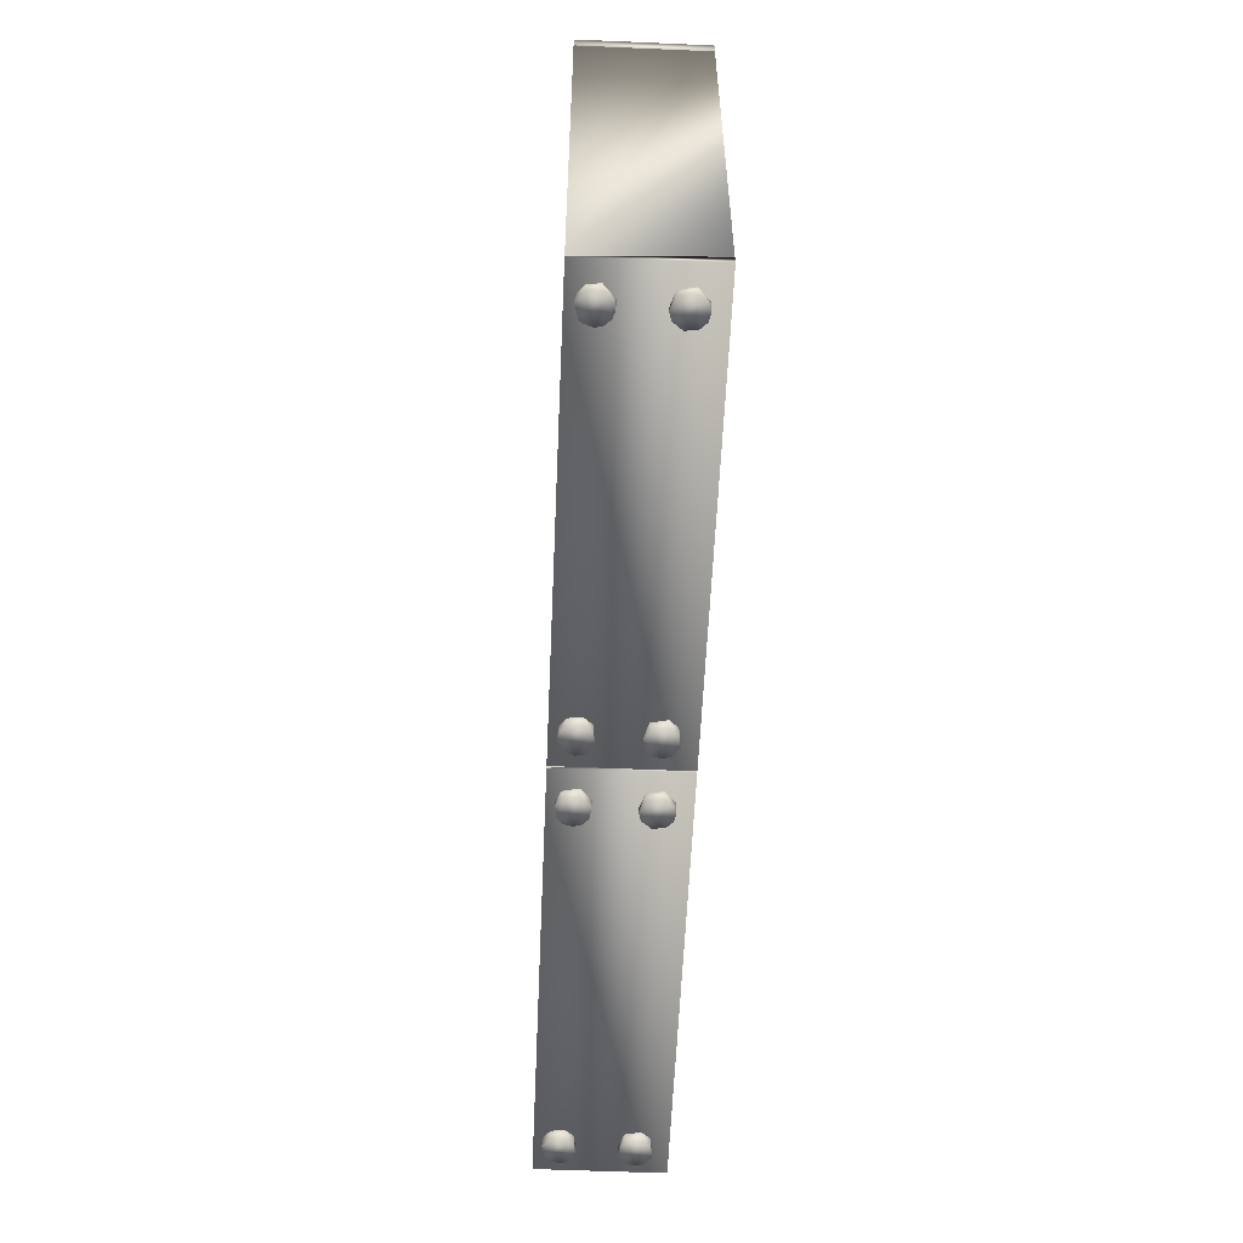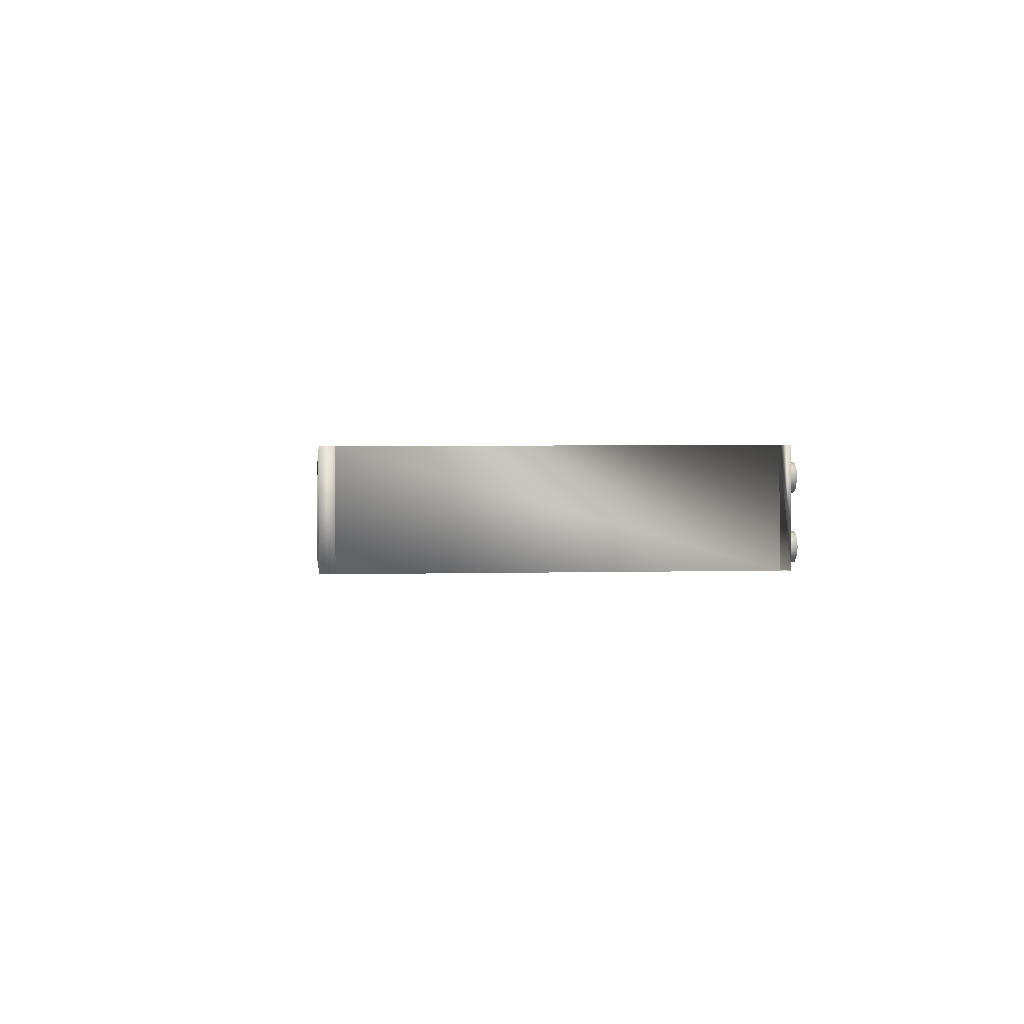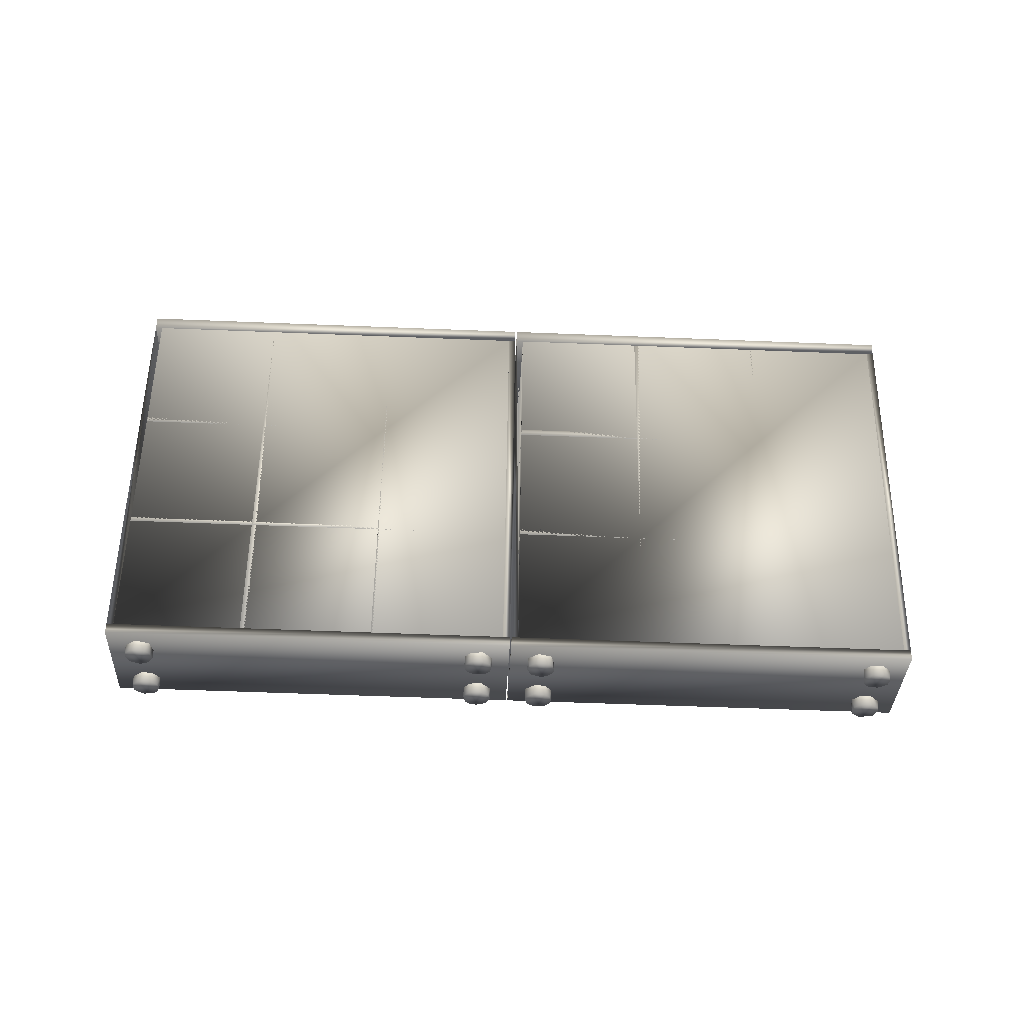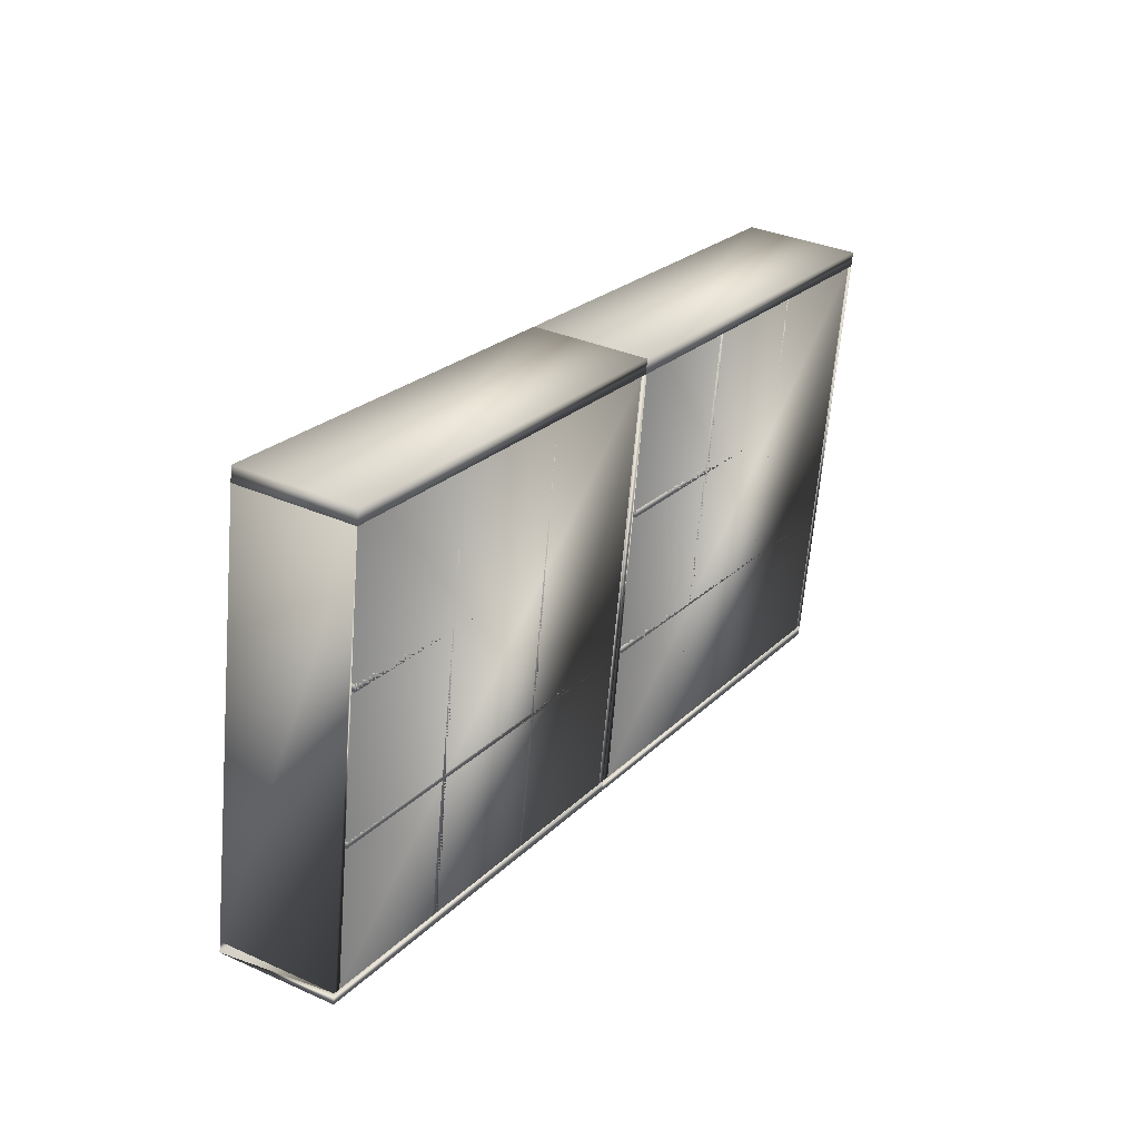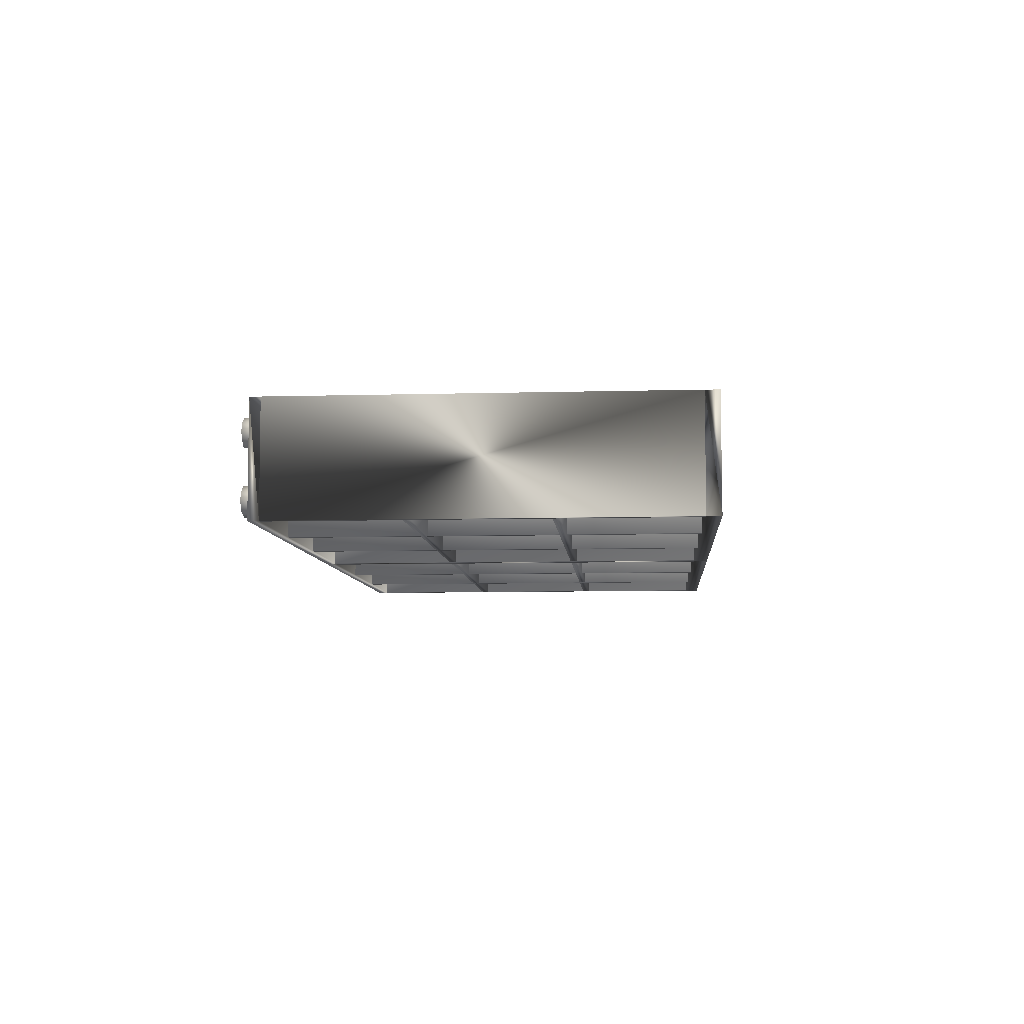
<metadata>
{"format":"obj","ext":"obj","renderer":"f3d","projection":"perspective","resolution":1024,"background":"white","views":[{"elev":-48.8,"azim":-90.3,"up":"+Y"},{"elev":1.9,"azim":-105.1,"up":"+Z"},{"elev":54.8,"azim":-8.0,"up":"+Z"},{"elev":32.7,"azim":-56.2,"up":"+Y"},{"elev":-9.3,"azim":85.3,"up":"+Z"}]}
</metadata>
<code>
v -0.7452 -0.1847 0.1803
v -0.7547 -0.1835 -0.05915
v -0.7418 -0.1625 0.1803
v -0.7512 -0.1613 -0.05917
v -0.6116 0.6736 0.1795
v -0.621 0.6748 -0.05993
v -0.6116 0.6736 0.1795
v -0.621 0.6748 -0.05993
v -0.607 0.7032 0.1795
v -0.6164 0.7044 -0.05995
v -0.7364 -0.1636 -0.05976
v -0.6062 0.6725 -0.06052
v -0.6849 0.1052 0.1794
v -0.6944 0.1065 -0.06001
v -0.6412 0.3864 0.1792
v -0.6506 0.3876 -0.06026
v -0.727 -0.1648 0.1797
v -0.692 0.1213 -0.06002
v -0.6826 0.12 0.1794
v -0.6483 0.4024 -0.06027
v -0.6389 0.4012 0.1792
v -0.5968 0.6713 0.1789
v -0.4571 -0.2069 0.1688
v -0.4666 -0.2056 -0.07058
v -0.3269 0.6292 0.1681
v -0.3363 0.6305 -0.07134
v -0.4518 -0.2079 -0.07118
v -0.3216 0.6282 -0.07194
v -0.4424 -0.2092 0.1683
v -0.3122 0.6269 0.1675
v -0.1856 -0.2494 -0.08185
v -0.0554 0.5867 -0.08261
v -0.1762 -0.2506 0.1576
v -0.04599 0.5855 0.1568
v -0.1708 -0.2517 -0.08245
v -0.04062 0.5844 -0.08321
v -0.1614 -0.2529 0.157
v -0.03121 0.5832 0.1562
v 0.1505 -0.02491 0.1459
v 0.1411 -0.02366 -0.09352
v 0.1434 -0.008861 -0.09353
v 0.1528 -0.01011 0.1459
v 0.1943 0.2563 0.1457
v 0.1849 0.2575 -0.09377
v 0.1872 0.2723 -0.09378
v 0.1966 0.2711 0.1456
v 0.1084 -0.295 0.1462
v 0.2386 0.5411 0.1454
v 0.09903 -0.2937 -0.09327
v 0.2292 0.5424 -0.09403
v 0.1198 -0.3195 0.1456
v 0.1232 -0.2973 0.1456
v 0.1104 -0.3182 -0.09384
v 0.1138 -0.296 -0.09386
v 0.244 0.5401 -0.09462
v 0.2486 0.5697 -0.09465
v 0.2534 0.5388 0.1448
v 0.258 0.5684 0.1448
v 0.1235 -0.3201 0.1454
v 0.1141 -0.3188 -0.09399
v 0.1269 -0.2979 0.1454
v 0.1175 -0.2966 -0.09401
v 0.2571 0.5382 0.1447
v 0.2477 0.5395 -0.09477
v 0.2571 0.5382 0.1447
v 0.2477 0.5395 -0.09477
v 0.2617 0.5678 0.1446
v 0.2523 0.5691 -0.0948
v 0.1323 -0.2989 -0.09461
v 0.2625 0.5372 -0.09537
v 0.1838 -0.03009 0.1446
v 0.1744 -0.02884 -0.09485
v 0.2276 0.2511 0.1443
v 0.2181 0.2523 -0.09511
v 0.1417 -0.3002 0.1448
v 0.1767 -0.01404 -0.09486
v 0.1861 -0.01529 0.1446
v 0.2205 0.2671 -0.09512
v 0.2299 0.2659 0.1443
v 0.2719 0.5359 0.1441
v 0.4116 -0.3422 0.134
v 0.4022 -0.3409 -0.1054
v 0.5418 0.4939 0.1332
v 0.5324 0.4952 -0.1062
v 0.4169 -0.3432 -0.106
v 0.5472 0.4929 -0.1068
v 0.4264 -0.3445 0.1334
v 0.5566 0.4916 0.1326
v 0.6925 -0.386 0.1227
v 0.6831 -0.3847 -0.1167
v 0.8227 0.4501 0.122
v 0.8133 0.4514 -0.1175
v 0.6979 -0.387 -0.1173
v 0.8281 0.4491 -0.1181
v 0.7073 -0.3883 0.1221
v 0.8375 0.4478 0.1214
v 1.019 -0.1602 0.1111
v 1.01 -0.159 -0.1284
v 1.012 -0.1442 -0.1284
v 1.022 -0.1454 0.1111
v 1.063 0.1209 0.1108
v 1.054 0.1222 -0.1286
v 1.056 0.137 -0.1286
v 1.065 0.1357 0.1108
v 0.9677 -0.429 -0.1281
v 0.9771 -0.4303 0.1113
v 1.107 0.4058 0.1106
v 1.098 0.4071 -0.1289
v 0.9885 -0.4548 0.1107
v 0.9791 -0.4535 -0.1287
v 0.9919 -0.4326 0.1107
v 0.9825 -0.4313 -0.1287
v 1.113 0.4048 -0.1295
v 1.117 0.4343 -0.1295
v 1.122 0.4035 0.11
v 1.127 0.4331 0.1099
v -0.7276 -0.1648 0.1647
v -0.5974 0.6713 0.164
v 0.1084 -0.295 0.1462
v 0.2386 0.5411 0.1454
v 0.1079 -0.2949 0.1312
v 0.2381 0.5412 0.1304
v 0.1411 -0.3001 0.1299
v 0.2713 0.536 0.1291
v 0.9771 -0.4303 0.1113
v 0.9766 -0.4302 0.09636
v 1.107 0.4058 0.1106
v 1.107 0.4059 0.0956
v -0.7141 -0.2124 0.119
v -0.7194 -0.2117 -0.01572
v -0.7096 -0.1903 0.1284
v -0.7149 -0.1896 -0.006329
v -0.7095 -0.2131 0.1338
v -0.716 -0.2122 -0.03085
v -0.7126 -0.19 -0.03087
v -0.7148 -0.2124 -0.000919
v -0.7044 -0.1912 0.09805
v -0.7064 -0.2132 0.0968
v -0.7036 -0.2141 0.009602
v -0.6983 -0.2148 0.1443
v -0.6968 -0.1925 -0.04581
v -0.6984 -0.2146 -0.04618
v -0.6915 -0.1932 0.01338
v -0.6863 -0.1939 0.1481
v -0.6833 -0.2171 0.1477
v -0.6857 -0.2168 0.08785
v -0.6886 -0.2164 0.01302
v -0.6759 -0.1956 0.08745
v -0.6707 -0.2192 0.09126
v -0.674 -0.2187 0.008417
v -0.6705 -0.1965 0.008397
v -0.6687 -0.2194 0.1431
v -0.6669 -0.1971 -0.04055
v -0.669 -0.2192 -0.03912
v -0.6577 -0.1984 0.1375
v -0.6636 -0.2203 -0.002973
v -0.6583 -0.221 0.1317
v -0.6525 -0.1992 0.1072
v -0.6555 -0.2211 0.109
v -0.6602 -0.2209 -0.0181
v -0.6564 -0.1987 -0.01167
v 0.01326 -0.3254 -0.03753
v 0.01855 -0.3261 0.09715
v 0.02234 -0.3043 0.09899
v 0.01705 -0.3036 -0.03569
v 0.02122 -0.3269 0.07448
v 0.01593 -0.3262 -0.06021
v 0.01938 -0.304 -0.06023
v 0.02753 -0.3052 0.06869
v 0.02836 -0.3281 -0.01975
v 0.03182 -0.3059 -0.01977
v 0.03365 -0.3288 0.1149
v 0.03711 -0.3066 0.1149
v 0.02632 -0.3279 -0.0716
v 0.0351 -0.3065 -0.07517
v 0.03883 -0.3293 0.05914
v 0.04095 -0.3301 -0.0762
v 0.05607 -0.3096 0.05809
v 0.05082 -0.3313 -0.017
v 0.05612 -0.332 0.1177
v 0.05606 -0.3097 -0.01741
v 0.06136 -0.3104 0.1173
v 0.06119 -0.3332 0.0619
v 0.06505 -0.3111 -0.06991
v 0.06291 -0.3332 -0.06848
v 0.06832 -0.3344 -0.03233
v 0.07362 -0.3351 0.1024
v 0.07244 -0.3349 0.07242
v 0.0759 -0.3127 0.0724
v 0.0717 -0.3349 -0.04746
v 0.07699 -0.3356 0.08723
v 0.08083 -0.3135 0.09365
v 0.07553 -0.3128 -0.04103
v 0.1546 -0.3477 0.08412
v 0.15 -0.3467 -0.04301
v 0.1591 -0.3257 0.09351
v 0.1538 -0.3249 -0.04118
v 0.1527 -0.3475 -0.06569
v 0.1592 -0.3484 0.09892
v 0.159 -0.3258 -0.07148
v 0.1643 -0.3265 0.0632
v 0.1623 -0.3486 0.06195
v 0.1704 -0.3501 0.1094
v 0.172 -0.3501 -0.02204
v 0.1703 -0.3499 -0.08103
v 0.1772 -0.3286 -0.02147
v 0.1825 -0.3293 0.1132
v 0.1854 -0.3525 0.1129
v 0.183 -0.3521 0.053
v 0.1812 -0.3292 -0.0817
v 0.1928 -0.3309 0.0526
v 0.198 -0.3545 0.05642
v 0.1947 -0.354 -0.02643
v 0.1927 -0.3538 -0.07827
v 0.1982 -0.3318 -0.02645
v 0.2 -0.3547 0.1083
v 0.2018 -0.3325 -0.0754
v 0.211 -0.3337 0.1026
v 0.2039 -0.3555 -0.06775
v 0.2051 -0.3557 -0.03782
v 0.2104 -0.3564 0.09687
v 0.2162 -0.3346 0.07231
v 0.2132 -0.3565 0.07419
v 0.2085 -0.3562 -0.05294
v 0.2123 -0.3341 -0.04652
v 0.8813 -0.461 -0.07993
v 0.8873 -0.4615 0.06231
v 0.8911 -0.4397 0.06415
v 0.8858 -0.439 -0.07054
v 0.8899 -0.4622 0.03963
v 0.8858 -0.4617 -0.06512
v 0.8846 -0.4615 -0.09505
v 0.8881 -0.4393 -0.09507
v 0.8962 -0.4405 0.03384
v 0.9024 -0.4641 0.08009
v 0.8971 -0.4634 -0.0546
v 0.9058 -0.442 0.08006
v 0.9005 -0.4412 -0.05462
v 0.9003 -0.4639 0.02824
v 0.9038 -0.4418 -0.11
v 0.9023 -0.4639 -0.1104
v 0.9248 -0.445 0.02324
v 0.9195 -0.4666 -0.05184
v 0.9248 -0.4673 0.08284
v 0.9232 -0.4671 0.02385
v 0.9248 -0.445 -0.05226
v 0.9301 -0.4457 0.08243
v 0.9338 -0.4465 -0.1048
v 0.9316 -0.4685 -0.1033
v 0.937 -0.4697 -0.06718
v 0.9423 -0.4704 0.06751
v 0.9412 -0.4702 0.03757
v 0.9446 -0.448 0.03755
v 0.9457 -0.4709 0.05238
v 0.9404 -0.4702 -0.0823
v 0.9495 -0.4488 0.05881
v 0.9442 -0.4481 -0.07588
f 54 4 3
f 52 54 3
f 2 1 3
f 53 2 4
f 54 53 4
f 51 53 54
f 1 51 52
f 3 1 52
f 53 51 1
f 2 53 1
f 10 9 56
f 56 9 58
f 6 5 9
f 10 6 9
f 55 6 10
f 56 55 10
f 58 57 56
f 5 57 58
f 9 5 58
f 55 57 5
f 6 55 5
f 41 18 19
f 42 41 19
f 14 13 19
f 18 14 19
f 40 14 18
f 41 40 18
f 39 40 41
f 42 39 41
f 13 39 42
f 19 13 42
f 40 39 13
f 14 40 13
f 45 20 21
f 46 45 21
f 16 15 21
f 20 16 21
f 44 16 20
f 45 44 20
f 43 44 45
f 46 43 45
f 15 43 46
f 21 15 46
f 44 43 15
f 16 44 15
f 112 62 61
f 111 112 61
f 60 59 61
f 110 60 62
f 112 110 62
f 109 110 112
f 59 109 111
f 61 59 111
f 110 109 59
f 60 110 59
f 68 67 114
f 114 67 116
f 64 63 67
f 68 64 67
f 113 64 68
f 114 113 68
f 116 115 114
f 63 115 116
f 67 63 116
f 113 115 63
f 64 113 63
f 99 76 77
f 100 99 77
f 72 71 77
f 76 72 77
f 98 72 76
f 99 98 76
f 97 98 99
f 100 97 99
f 71 97 100
f 77 71 100
f 98 97 71
f 72 98 71
f 103 78 79
f 104 103 79
f 74 73 79
f 78 74 79
f 102 74 78
f 103 102 78
f 101 102 103
f 104 101 103
f 73 101 104
f 79 73 104
f 102 101 73
f 74 102 73
f 11 22 12
f 17 22 11
f 22 7 8
f 22 8 12
f 12 8 4
f 12 4 11
f 11 3 17
f 17 3 7
f 7 3 4
f 7 4 8
f 57 55 54
f 57 54 52
f 57 48 50
f 50 49 55
f 54 55 49
f 47 54 49
f 52 47 48
f 52 48 57
f 48 47 49
f 48 49 50
f 27 28 30
f 29 27 30
f 26 25 30
f 28 26 30
f 24 26 28
f 27 24 28
f 23 24 27
f 29 23 27
f 25 23 29
f 30 25 29
f 24 23 25
f 26 24 25
f 35 36 38
f 37 35 38
f 32 34 38
f 36 32 38
f 31 32 36
f 35 31 36
f 33 31 35
f 37 33 35
f 34 33 37
f 38 34 37
f 31 33 34
f 32 31 34
f 69 80 70
f 75 80 69
f 80 65 66
f 80 66 70
f 70 66 62
f 70 62 69
f 69 61 75
f 75 61 65
f 65 61 62
f 65 62 66
f 115 113 112
f 115 112 111
f 115 107 108
f 108 105 113
f 112 113 105
f 106 112 105
f 111 106 107
f 111 107 115
f 107 106 105
f 107 105 108
f 85 86 88
f 87 85 88
f 84 83 88
f 86 84 88
f 82 84 86
f 85 82 86
f 81 82 85
f 87 81 85
f 83 81 87
f 88 83 87
f 82 81 83
f 84 82 83
f 93 94 96
f 95 93 96
f 92 91 96
f 94 92 96
f 90 92 94
f 93 90 94
f 89 90 93
f 95 89 93
f 91 89 95
f 96 91 95
f 90 89 91
f 92 90 91
f 122 121 117
f 118 122 117
f 119 17 117
f 121 119 117
f 120 119 121
f 122 120 121
f 22 120 122
f 118 22 122
f 117 17 118
f 120 22 17
f 119 120 17
f 128 126 123
f 124 128 123
f 125 75 123
f 126 125 123
f 127 125 126
f 128 127 126
f 80 127 128
f 124 80 128
f 123 75 124
f 127 80 75
f 125 127 75
f 153 154 142
f 141 153 142
f 161 160 154
f 153 161 154
f 161 156 160
f 151 150 156
f 161 151 156
f 143 147 150
f 151 143 150
f 143 139 147
f 132 136 139
f 143 132 139
f 132 130 136
f 135 134 130
f 132 135 130
f 141 142 134
f 135 141 134
f 136 142 154
f 136 154 160
f 136 160 156
f 136 156 150
f 136 150 147
f 136 147 139
f 136 130 134
f 136 134 142
f 184 185 177
f 175 184 177
f 193 190 185
f 184 193 185
f 193 186 190
f 181 179 186
f 193 181 186
f 171 170 179
f 181 171 179
f 165 162 170
f 171 165 170
f 168 167 162
f 165 168 162
f 175 174 167
f 168 175 167
f 175 177 174
f 177 185 190
f 177 190 186
f 177 186 179
f 177 179 170
f 177 170 162
f 177 162 167
f 177 167 174
f 148 149 146
f 158 159 149
f 148 158 149
f 155 157 159
f 158 155 159
f 155 152 157
f 144 145 152
f 155 144 152
f 144 140 145
f 131 133 140
f 144 131 140
f 131 129 133
f 137 138 129
f 131 137 129
f 148 146 138
f 137 148 138
f 146 149 159
f 146 159 157
f 146 157 152
f 146 152 145
f 146 145 140
f 146 140 133
f 146 133 129
f 146 129 138
f 178 183 176
f 189 188 183
f 178 189 183
f 192 191 188
f 189 192 188
f 192 187 191
f 182 180 187
f 192 182 187
f 173 172 180
f 182 173 180
f 164 163 172
f 173 164 172
f 169 166 163
f 164 169 163
f 169 176 166
f 169 178 176
f 183 188 191
f 183 191 187
f 183 187 180
f 183 180 172
f 183 172 163
f 183 163 166
f 183 166 176
f 217 214 205
f 210 217 205
f 217 219 214
f 225 224 219
f 217 225 219
f 225 220 224
f 215 213 220
f 225 215 220
f 206 204 213
f 215 206 213
f 197 195 204
f 206 197 204
f 200 198 195
f 197 200 195
f 200 205 198
f 200 210 205
f 214 219 224
f 214 224 220
f 214 220 213
f 214 213 204
f 214 204 195
f 214 195 198
f 214 198 205
f 248 249 241
f 240 248 241
f 257 255 249
f 248 257 249
f 257 250 255
f 246 243 250
f 257 246 250
f 238 236 243
f 246 238 243
f 229 231 236
f 238 229 236
f 229 226 231
f 233 232 226
f 229 233 226
f 240 241 232
f 233 240 232
f 231 241 249
f 231 249 255
f 231 255 250
f 231 250 243
f 231 243 236
f 231 226 232
f 231 232 241
f 211 212 209
f 222 223 212
f 211 222 212
f 218 221 223
f 222 218 223
f 218 216 221
f 207 208 216
f 218 207 216
f 207 203 208
f 196 199 203
f 207 196 203
f 196 194 199
f 201 202 194
f 196 201 194
f 211 209 202
f 201 211 202
f 209 212 223
f 209 223 221
f 209 221 216
f 209 216 208
f 209 208 203
f 209 203 199
f 209 199 194
f 209 194 202
f 253 252 245
f 242 253 245
f 256 254 252
f 253 256 252
f 256 251 254
f 247 244 251
f 256 247 251
f 237 235 244
f 247 237 244
f 228 227 235
f 237 228 235
f 234 230 227
f 228 234 227
f 234 239 230
f 242 245 239
f 234 242 239
f 235 245 252
f 235 252 254
f 235 254 251
f 235 251 244
f 235 227 230
f 235 230 239
f 235 239 245

</code>
